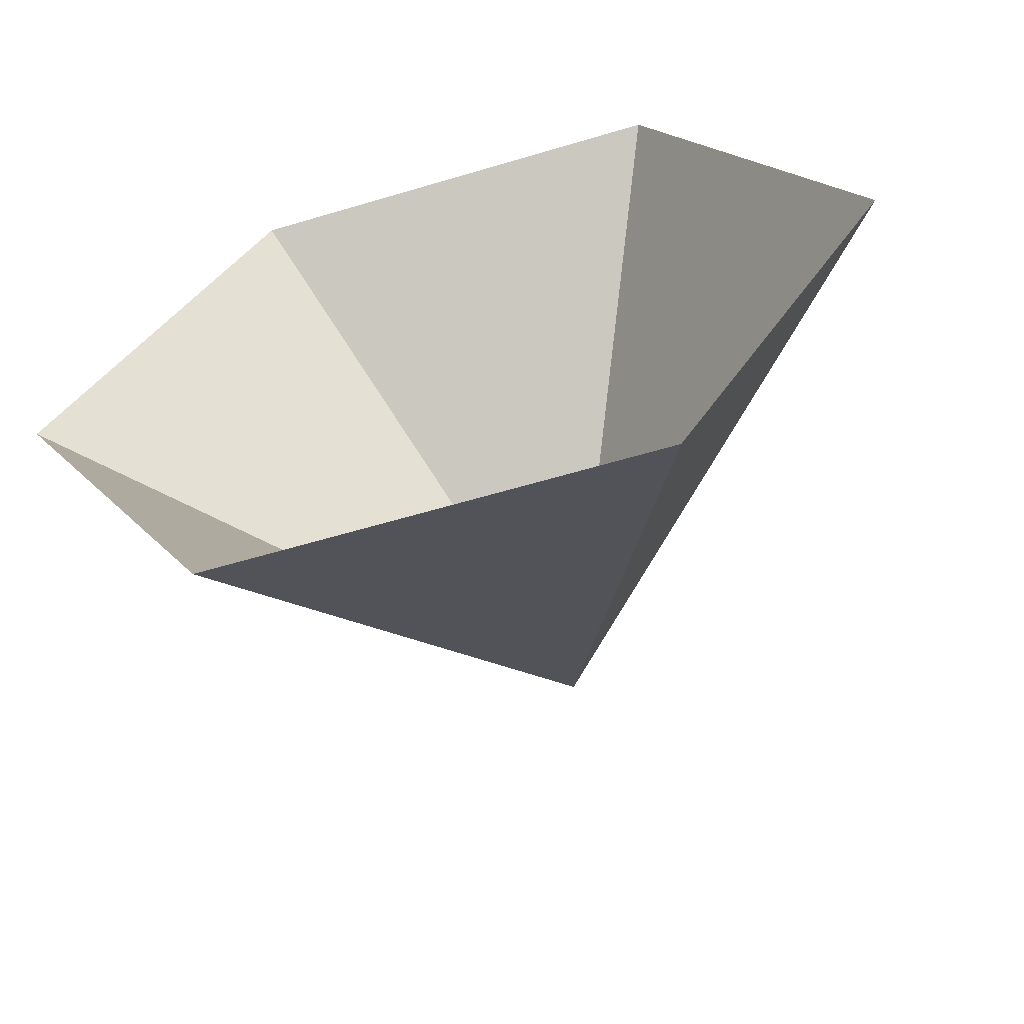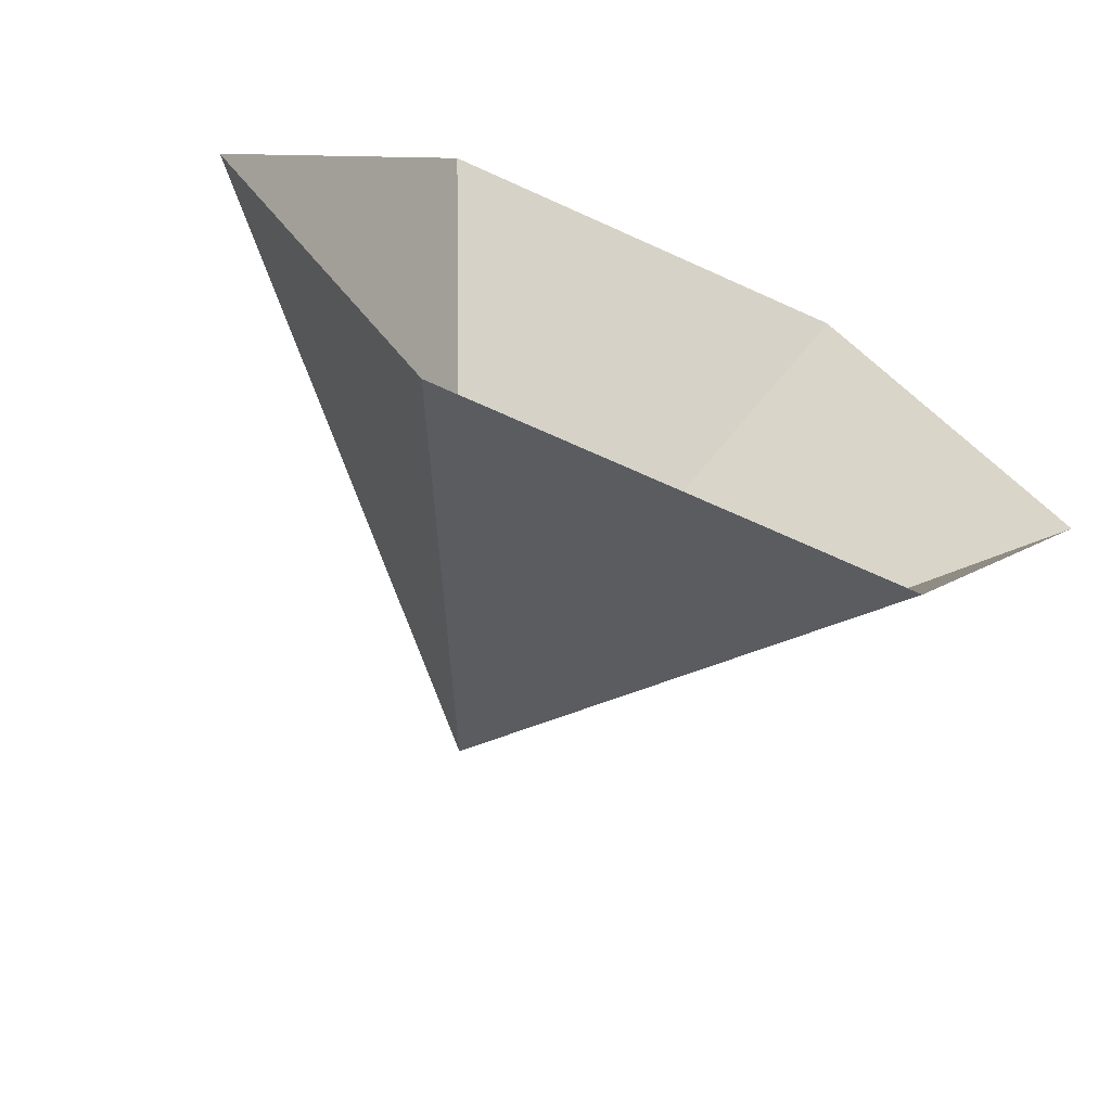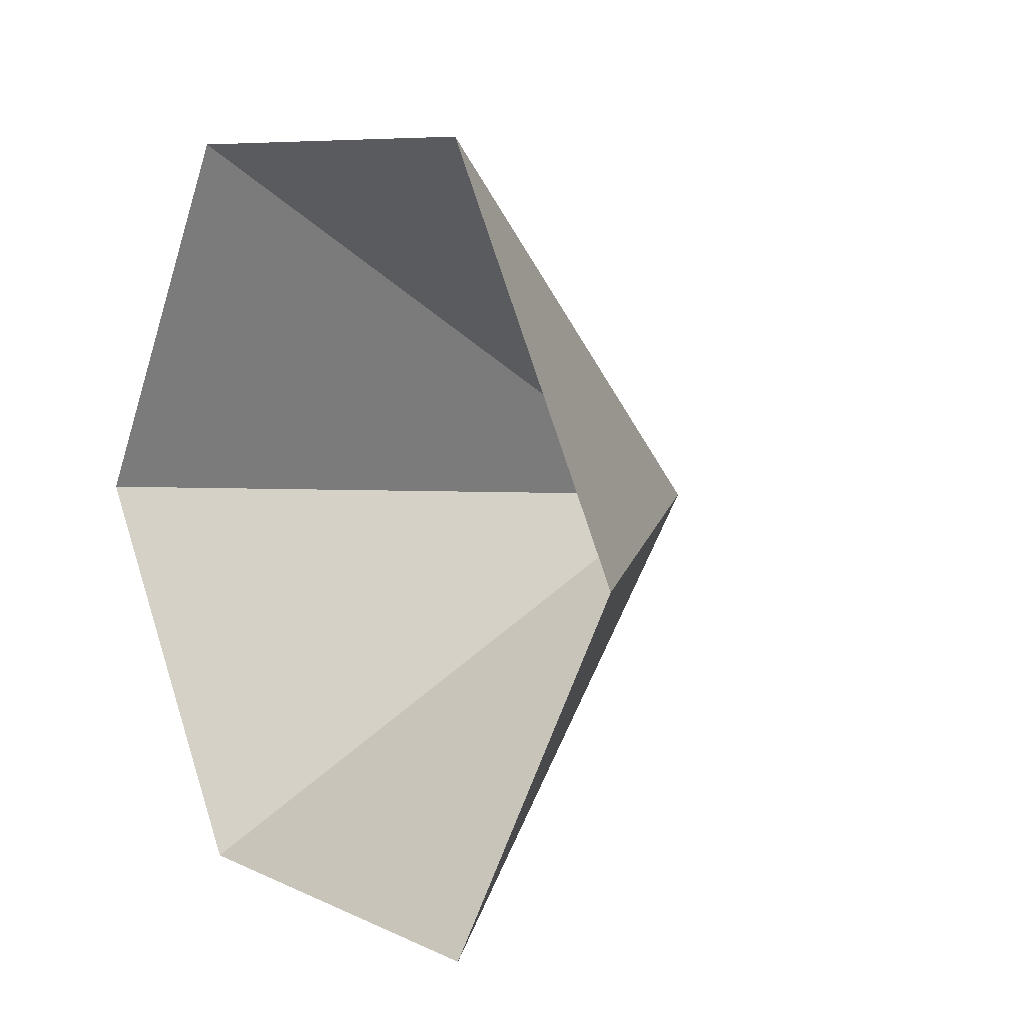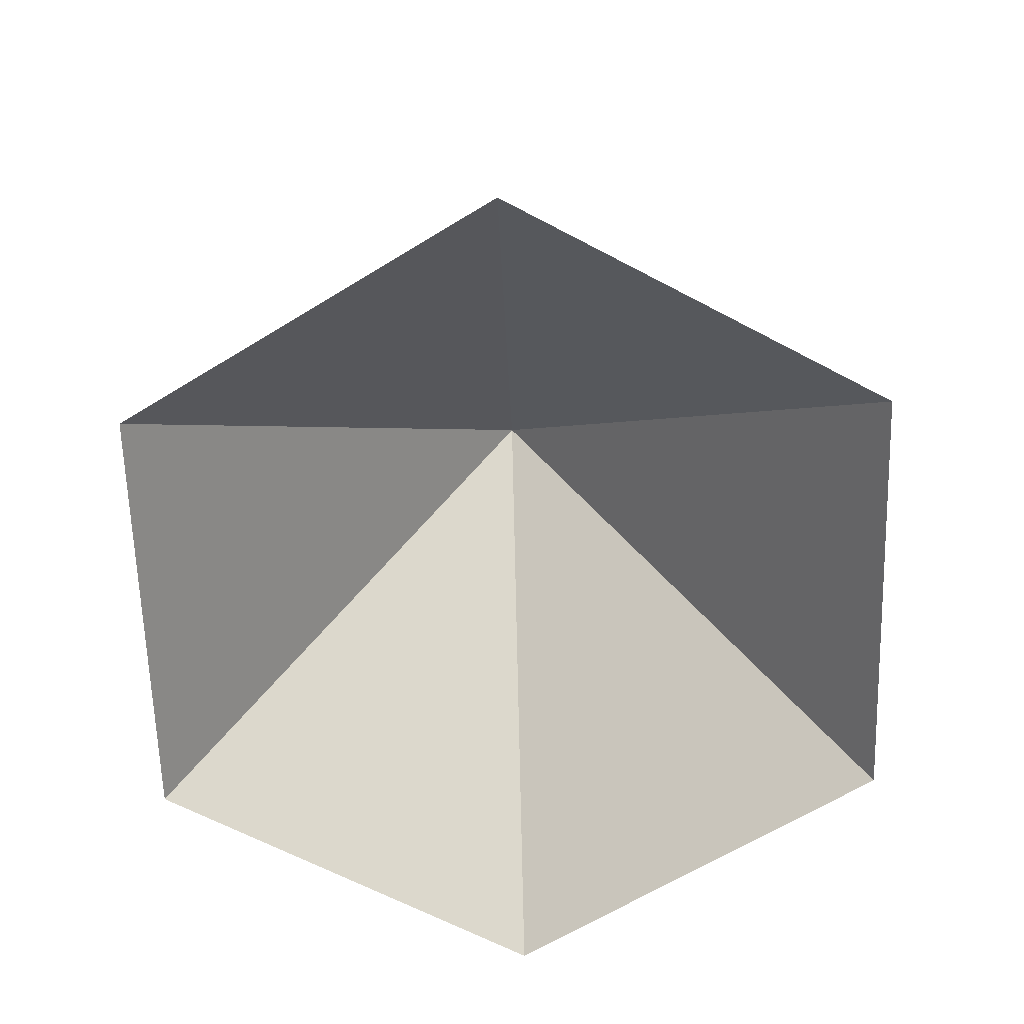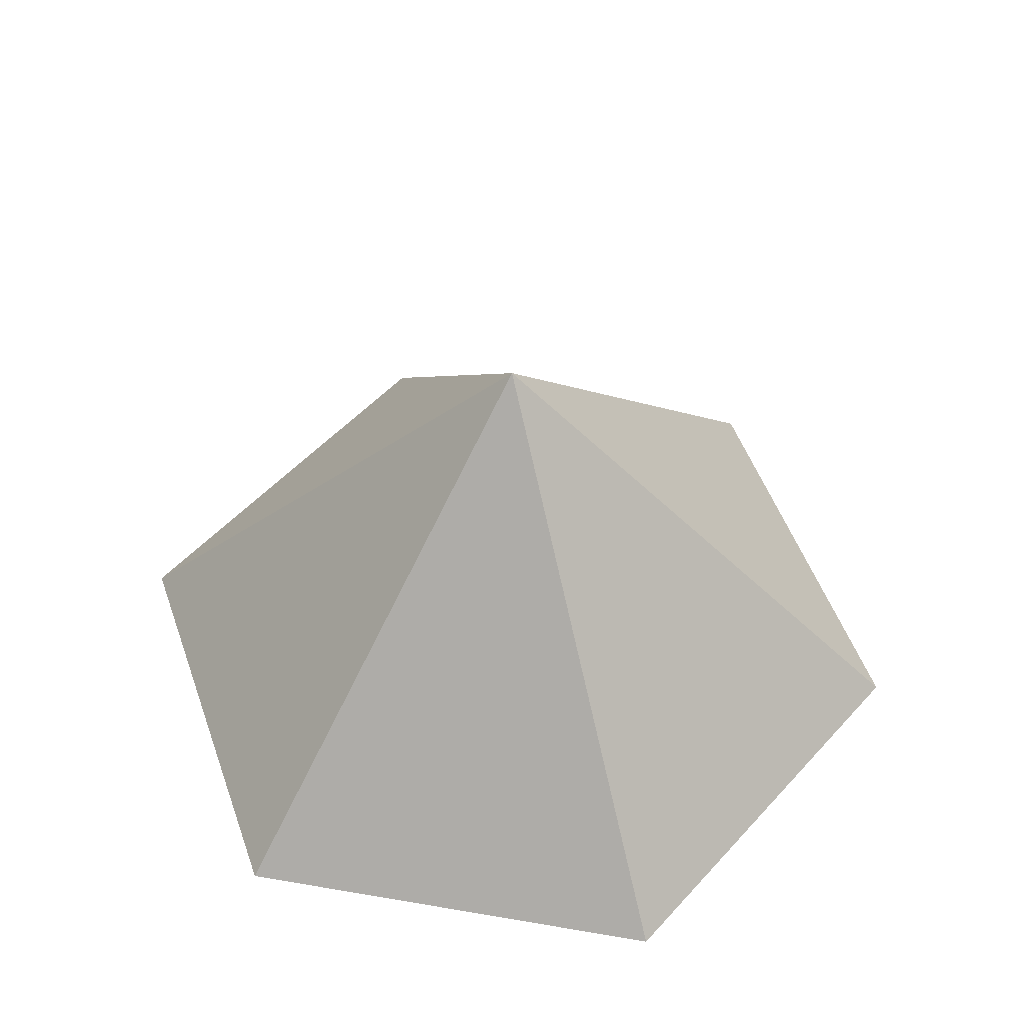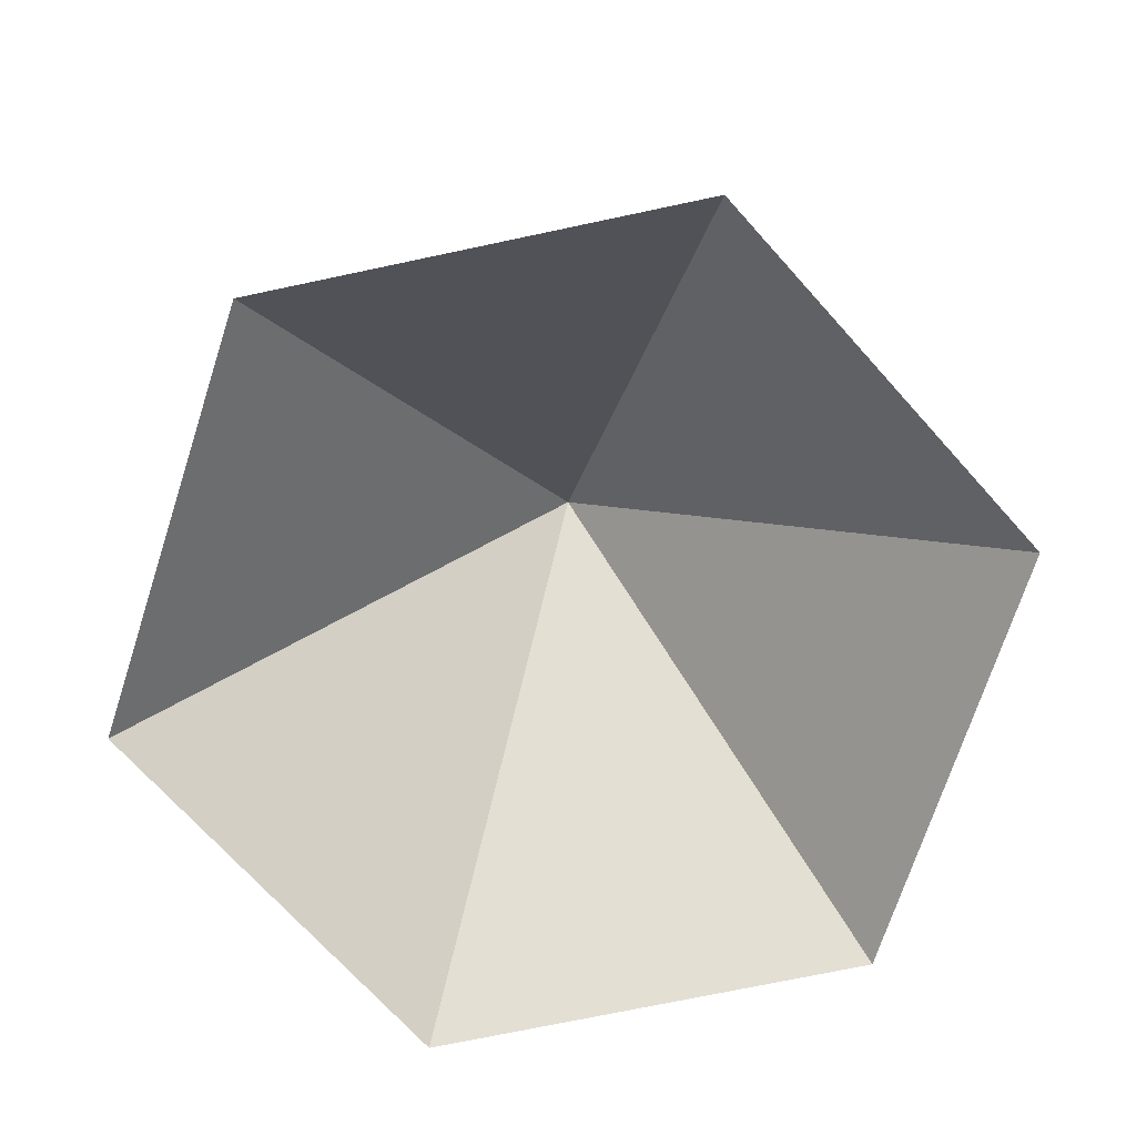
<metadata>
{"format":"obj","ext":"obj","renderer":"f3d","projection":"perspective","resolution":1024,"background":"white","views":[{"elev":-60.1,"azim":-163.0,"up":"+Y"},{"elev":-68.1,"azim":155.5,"up":"+Y"},{"elev":7.9,"azim":-127.3,"up":"+Y"},{"elev":-64.3,"azim":-88.2,"up":"+Z"},{"elev":51.2,"azim":-109.4,"up":"+Z"},{"elev":-71.6,"azim":-108.0,"up":"+Z"}]}
</metadata>
<code>
v 0 0 0
v 4.281 0 0
v 6.422 3.708 0
v 4.281 7.415 0
v 0 7.415 0
v -2.141 3.708 0
v 2.141 3.708 4.498
f 1 2 7
f 2 3 7
f 3 4 7
f 4 5 7
f 5 6 7
f 6 1 7

</code>
